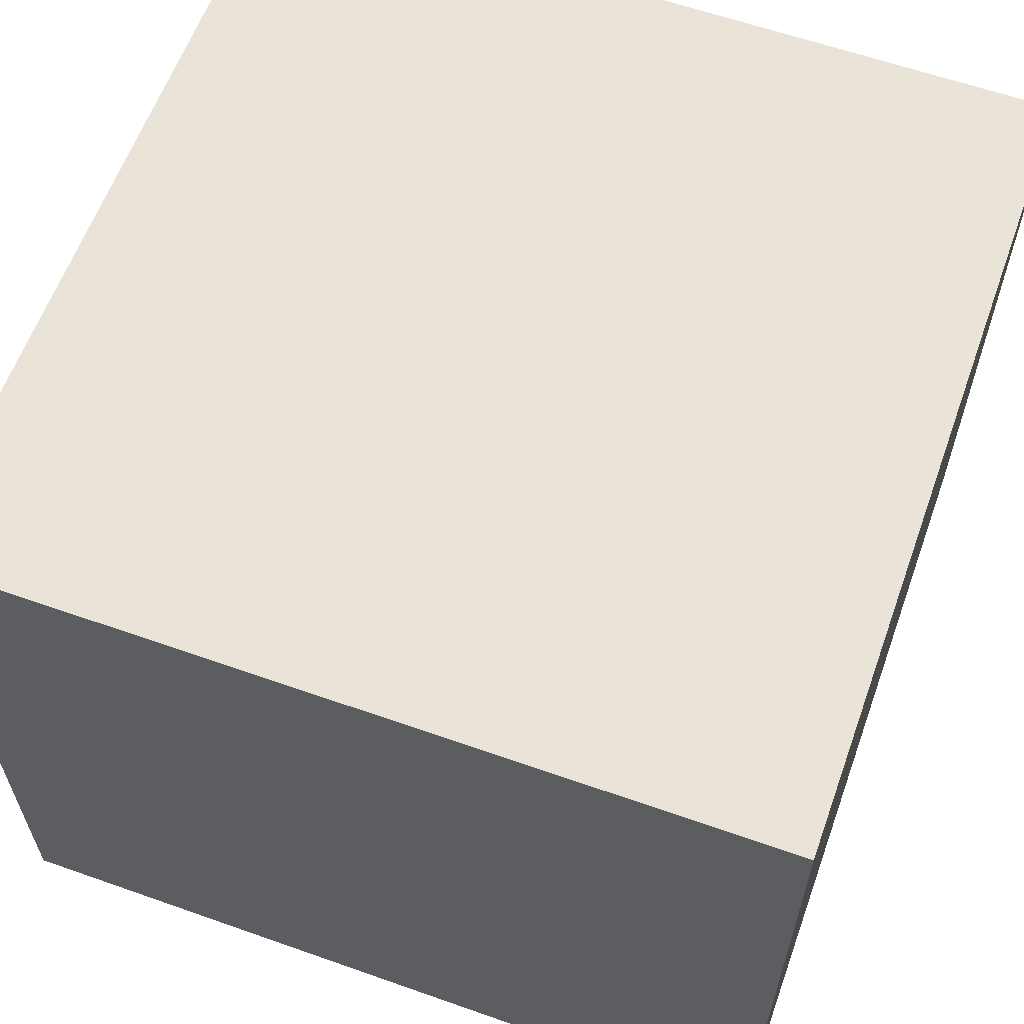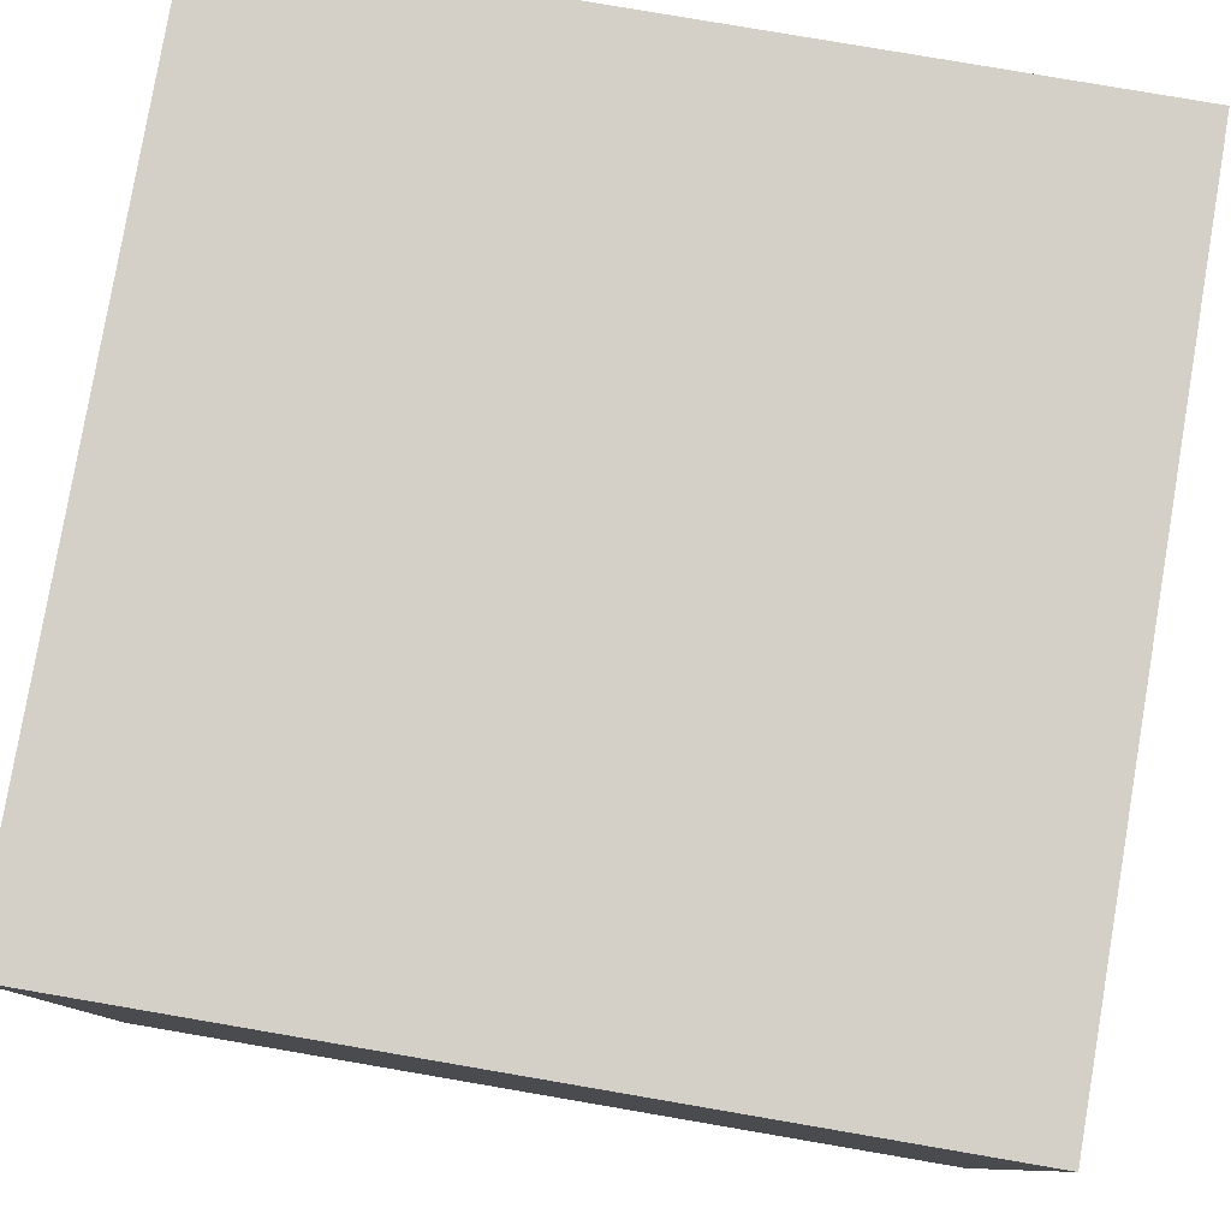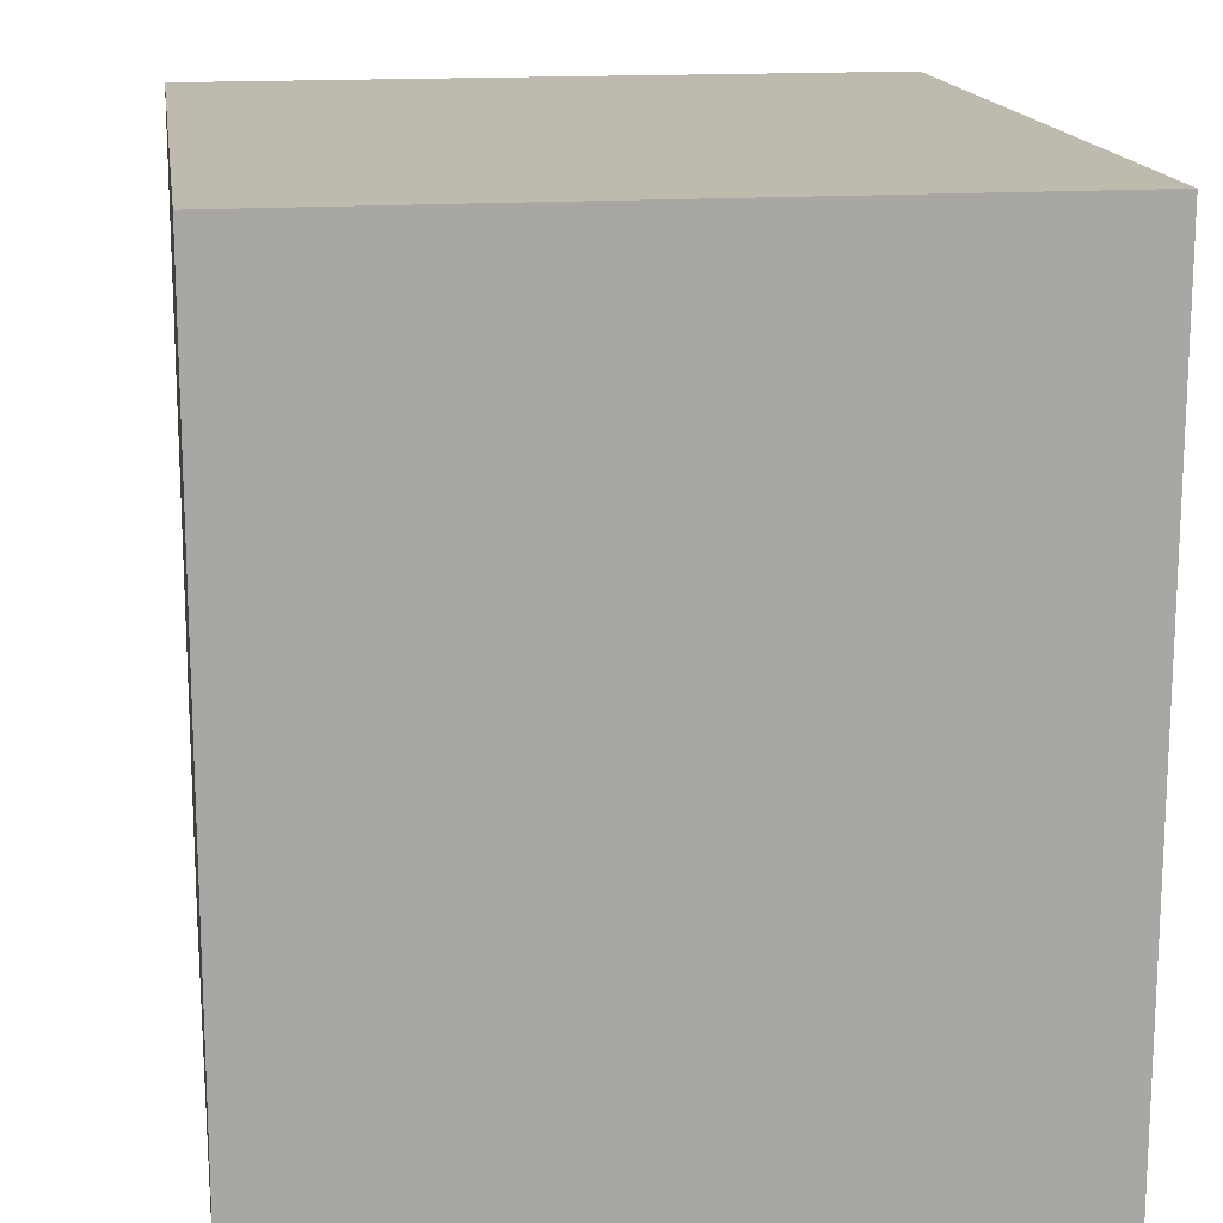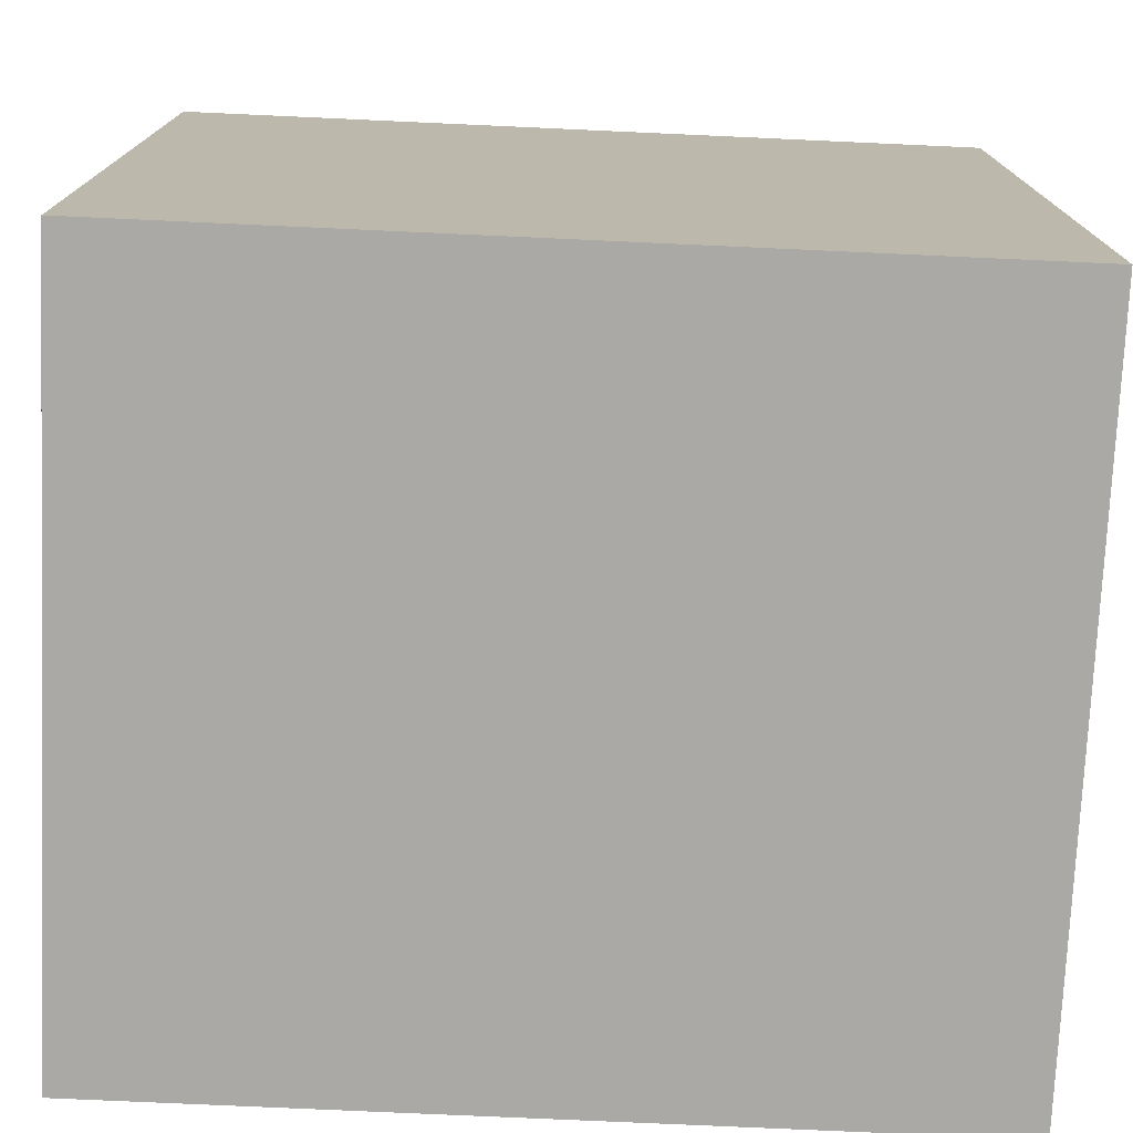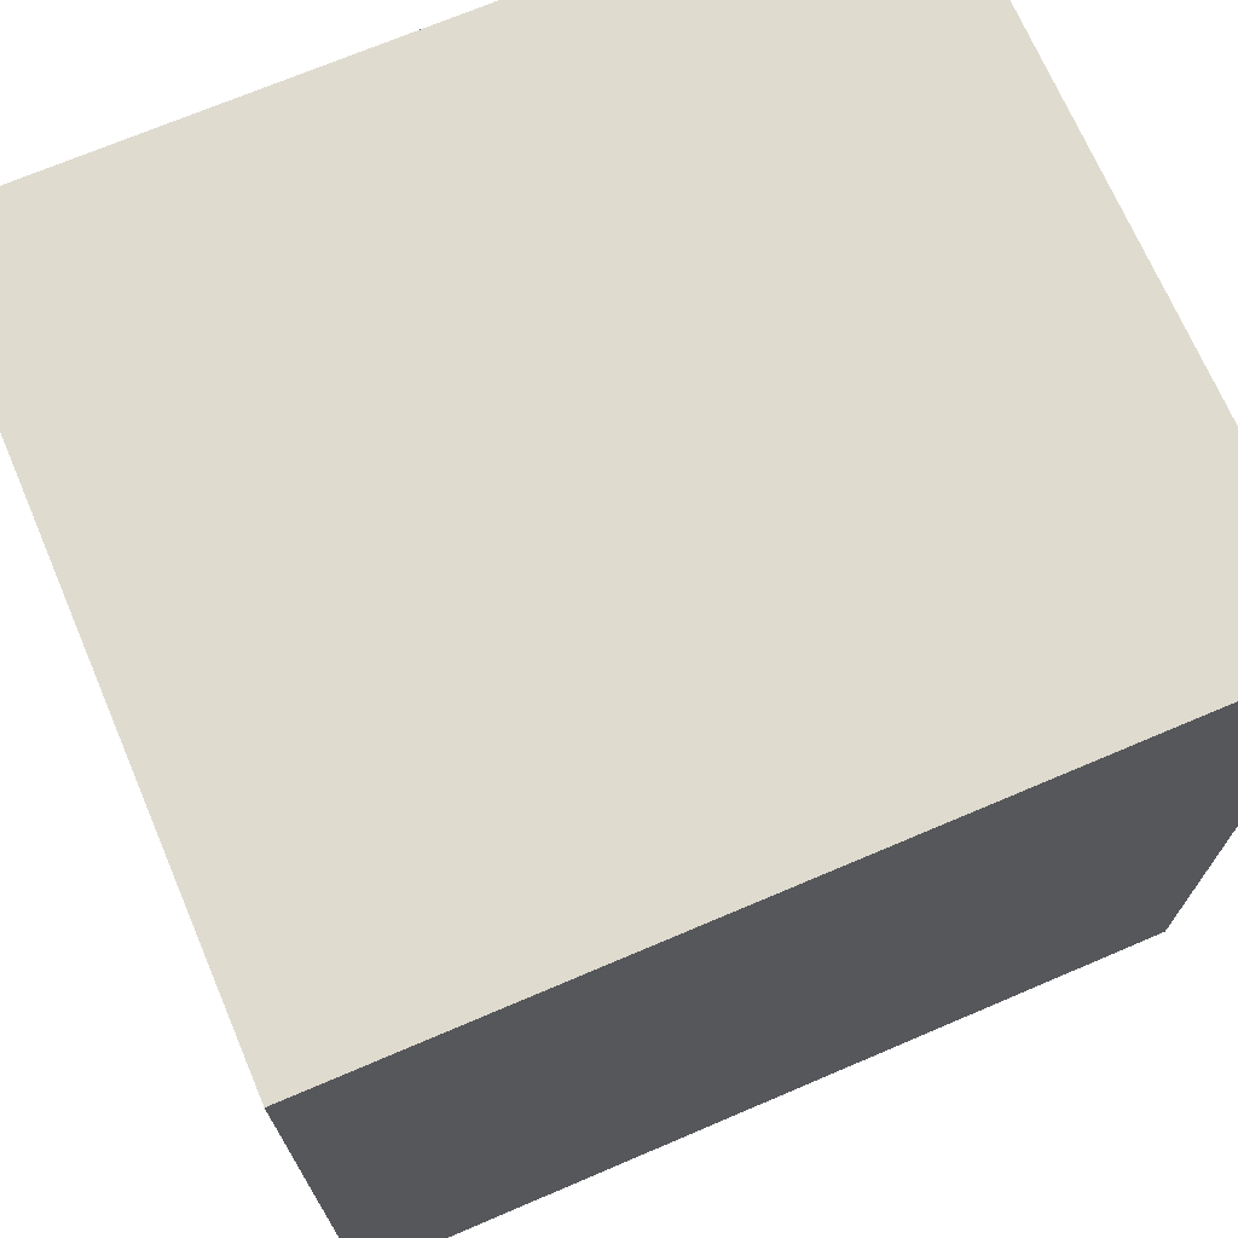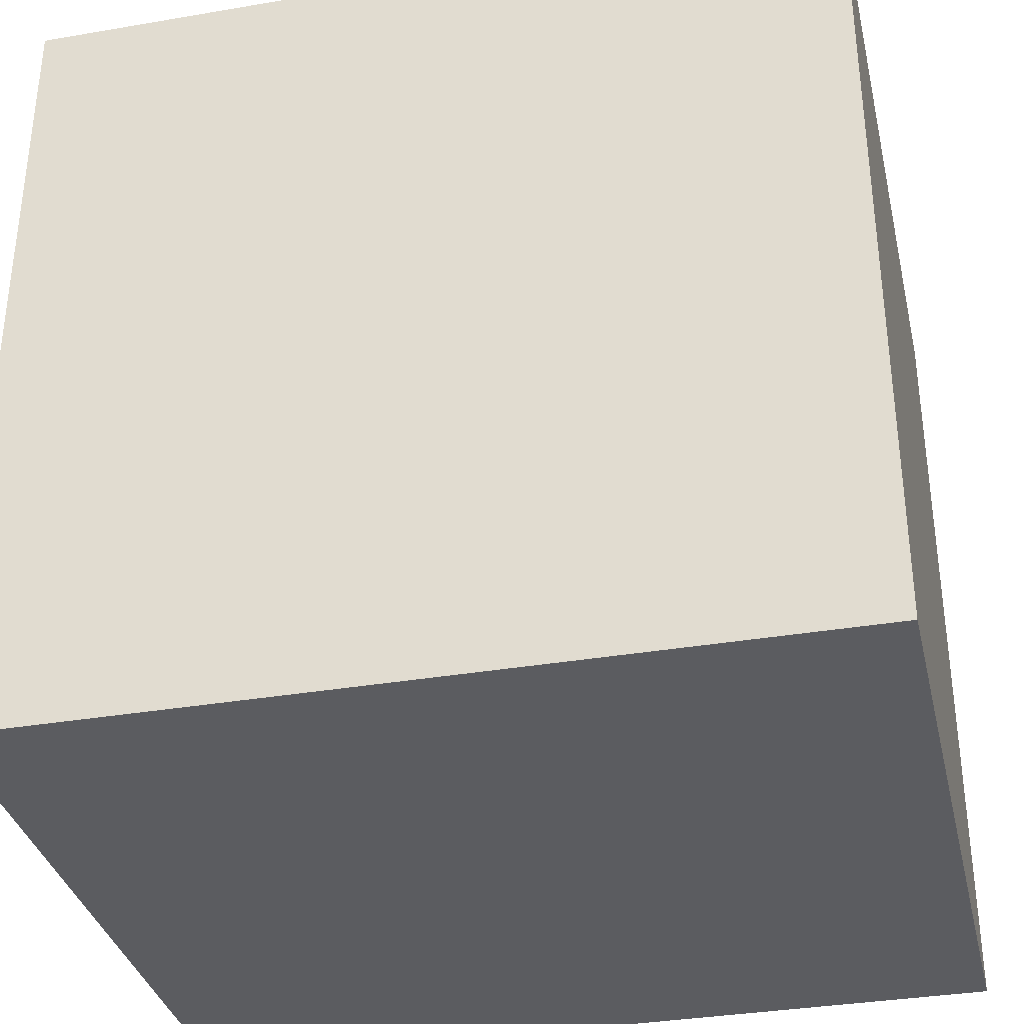
<metadata>
{"format":"obj","ext":"obj","renderer":"f3d","projection":"perspective","resolution":1024,"background":"white","views":[{"elev":61.0,"azim":109.8,"up":"+Z"},{"elev":79.9,"azim":-170.3,"up":"+Z"},{"elev":15.7,"azim":-98.3,"up":"+Y"},{"elev":-75.6,"azim":-2.6,"up":"+Y"},{"elev":70.5,"azim":156.9,"up":"+Y"},{"elev":-34.8,"azim":12.9,"up":"+Y"}]}
</metadata>
<code>
v -20 -20 -5
v -15.56 -20 -5
v -11.11 -20 -5
v -6.667 -20 -5
v -2.222 -20 -5
v 2.222 -20 -5
v 6.667 -20 -5
v 11.11 -20 -5
v 15.56 -20 -5
v 20 -20 -5
v -20 -15.56 -5
v -15.56 -15.56 -5
v -11.11 -15.56 -5
v -6.667 -15.56 -5
v -2.222 -15.56 -5
v 2.222 -15.56 -5
v 6.667 -15.56 -5
v 11.11 -15.56 -5
v 15.56 -15.56 -5
v 20 -15.56 -5
v -20 -11.11 -5
v -15.56 -11.11 -5
v -11.11 -11.11 -5
v -6.667 -11.11 -5
v -2.222 -11.11 -5
v 2.222 -11.11 -5
v 6.667 -11.11 -5
v 11.11 -11.11 -5
v 15.56 -11.11 -5
v 20 -11.11 -5
v -20 -6.667 -5
v -15.56 -6.667 -5
v -11.11 -6.667 -5
v -6.667 -6.667 -5
v -2.222 -6.667 -5
v 2.222 -6.667 -5
v 6.667 -6.667 -5
v 11.11 -6.667 -5
v 15.56 -6.667 -5
v 20 -6.667 -5
v -20 -2.222 -5
v -15.56 -2.222 -5
v -11.11 -2.222 -5
v -6.667 -2.222 -5
v -2.222 -2.222 -5
v 2.222 -2.222 -5
v 6.667 -2.222 -5
v 11.11 -2.222 -5
v 15.56 -2.222 -5
v 20 -2.222 -5
v -20 2.222 -5
v -15.56 2.222 -5
v -11.11 2.222 -5
v -6.667 2.222 -5
v -2.222 2.222 -5
v 2.222 2.222 -5
v 6.667 2.222 -5
v 11.11 2.222 -5
v 15.56 2.222 -5
v 20 2.222 -5
v -20 6.667 -5
v -15.56 6.667 -5
v -11.11 6.667 -5
v -6.667 6.667 -5
v -2.222 6.667 -5
v 2.222 6.667 -5
v 6.667 6.667 -5
v 11.11 6.667 -5
v 15.56 6.667 -5
v 20 6.667 -5
v -20 11.11 -5
v -15.56 11.11 -5
v -11.11 11.11 -5
v -6.667 11.11 -5
v -2.222 11.11 -5
v 2.222 11.11 -5
v 6.667 11.11 -5
v 11.11 11.11 -5
v 15.56 11.11 -5
v 20 11.11 -5
v -20 15.56 -5
v -15.56 15.56 -5
v -11.11 15.56 -5
v -6.667 15.56 -5
v -2.222 15.56 -5
v 2.222 15.56 -5
v 6.667 15.56 -5
v 11.11 15.56 -5
v 15.56 15.56 -5
v 20 15.56 -5
v -20 20 -5
v -15.56 20 -5
v -11.11 20 -5
v -6.667 20 -5
v -2.222 20 -5
v 2.222 20 -5
v 6.667 20 -5
v 11.11 20 -5
v 15.56 20 -5
v 20 20 -5
v -20 -20 -40
v -15.56 -20 -40
v -11.11 -20 -40
v -6.667 -20 -40
v -2.222 -20 -40
v 2.222 -20 -40
v 6.667 -20 -40
v 11.11 -20 -40
v 15.56 -20 -40
v 20 -20 -40
v -20 -15.56 -40
v -15.56 -15.56 -40
v -11.11 -15.56 -40
v -6.667 -15.56 -40
v -2.222 -15.56 -40
v 2.222 -15.56 -40
v 6.667 -15.56 -40
v 11.11 -15.56 -40
v 15.56 -15.56 -40
v 20 -15.56 -40
v -20 -11.11 -40
v -15.56 -11.11 -40
v -11.11 -11.11 -40
v -6.667 -11.11 -40
v -2.222 -11.11 -40
v 2.222 -11.11 -40
v 6.667 -11.11 -40
v 11.11 -11.11 -40
v 15.56 -11.11 -40
v 20 -11.11 -40
v -20 -6.667 -40
v -15.56 -6.667 -40
v -11.11 -6.667 -40
v -6.667 -6.667 -40
v -2.222 -6.667 -40
v 2.222 -6.667 -40
v 6.667 -6.667 -40
v 11.11 -6.667 -40
v 15.56 -6.667 -40
v 20 -6.667 -40
v -20 -2.222 -40
v -15.56 -2.222 -40
v -11.11 -2.222 -40
v -6.667 -2.222 -40
v -2.222 -2.222 -40
v 2.222 -2.222 -40
v 6.667 -2.222 -40
v 11.11 -2.222 -40
v 15.56 -2.222 -40
v 20 -2.222 -40
v -20 2.222 -40
v -15.56 2.222 -40
v -11.11 2.222 -40
v -6.667 2.222 -40
v -2.222 2.222 -40
v 2.222 2.222 -40
v 6.667 2.222 -40
v 11.11 2.222 -40
v 15.56 2.222 -40
v 20 2.222 -40
v -20 6.667 -40
v -15.56 6.667 -40
v -11.11 6.667 -40
v -6.667 6.667 -40
v -2.222 6.667 -40
v 2.222 6.667 -40
v 6.667 6.667 -40
v 11.11 6.667 -40
v 15.56 6.667 -40
v 20 6.667 -40
v -20 11.11 -40
v -15.56 11.11 -40
v -11.11 11.11 -40
v -6.667 11.11 -40
v -2.222 11.11 -40
v 2.222 11.11 -40
v 6.667 11.11 -40
v 11.11 11.11 -40
v 15.56 11.11 -40
v 20 11.11 -40
v -20 15.56 -40
v -15.56 15.56 -40
v -11.11 15.56 -40
v -6.667 15.56 -40
v -2.222 15.56 -40
v 2.222 15.56 -40
v 6.667 15.56 -40
v 11.11 15.56 -40
v 15.56 15.56 -40
v 20 15.56 -40
v -20 20 -40
v -15.56 20 -40
v -11.11 20 -40
v -6.667 20 -40
v -2.222 20 -40
v 2.222 20 -40
v 6.667 20 -40
v 11.11 20 -40
v 15.56 20 -40
v 20 20 -40
g mmGroup-1
f 1 2 11
f 11 2 12
f 2 3 12
f 12 3 13
f 3 4 13
f 13 4 14
f 4 5 14
f 14 5 15
f 5 6 15
f 15 6 16
f 6 7 16
f 16 7 17
f 7 8 17
f 17 8 18
f 8 9 18
f 18 9 19
f 9 10 19
f 19 10 20
f 11 12 21
f 21 12 22
f 12 13 22
f 22 13 23
f 13 14 23
f 23 14 24
f 14 15 24
f 24 15 25
f 15 16 25
f 25 16 26
f 16 17 26
f 26 17 27
f 17 18 27
f 27 18 28
f 18 19 28
f 28 19 29
f 19 20 29
f 29 20 30
f 21 22 31
f 31 22 32
f 22 23 32
f 32 23 33
f 23 24 33
f 33 24 34
f 24 25 34
f 34 25 35
f 25 26 35
f 35 26 36
f 26 27 36
f 36 27 37
f 27 28 37
f 37 28 38
f 28 29 38
f 38 29 39
f 29 30 39
f 39 30 40
f 31 32 41
f 41 32 42
f 32 33 42
f 42 33 43
f 33 34 43
f 43 34 44
f 34 35 44
f 44 35 45
f 35 36 45
f 45 36 46
f 36 37 46
f 46 37 47
f 37 38 47
f 47 38 48
f 38 39 48
f 48 39 49
f 39 40 49
f 49 40 50
f 41 42 51
f 51 42 52
f 42 43 52
f 52 43 53
f 43 44 53
f 53 44 54
f 44 45 54
f 54 45 55
f 45 46 55
f 55 46 56
f 46 47 56
f 56 47 57
f 47 48 57
f 57 48 58
f 48 49 58
f 58 49 59
f 49 50 59
f 59 50 60
f 51 52 61
f 61 52 62
f 52 53 62
f 62 53 63
f 53 54 63
f 63 54 64
f 54 55 64
f 64 55 65
f 55 56 65
f 65 56 66
f 56 57 66
f 66 57 67
f 57 58 67
f 67 58 68
f 58 59 68
f 68 59 69
f 59 60 69
f 69 60 70
f 61 62 71
f 71 62 72
f 62 63 72
f 72 63 73
f 63 64 73
f 73 64 74
f 64 65 74
f 74 65 75
f 65 66 75
f 75 66 76
f 66 67 76
f 76 67 77
f 67 68 77
f 77 68 78
f 68 69 78
f 78 69 79
f 69 70 79
f 79 70 80
f 71 72 81
f 81 72 82
f 72 73 82
f 82 73 83
f 73 74 83
f 83 74 84
f 74 75 84
f 84 75 85
f 75 76 85
f 85 76 86
f 76 77 86
f 86 77 87
f 77 78 87
f 87 78 88
f 78 79 88
f 88 79 89
f 79 80 89
f 89 80 90
f 81 82 91
f 91 82 92
f 82 83 92
f 92 83 93
f 83 84 93
f 93 84 94
f 84 85 94
f 94 85 95
f 85 86 95
f 95 86 96
f 86 87 96
f 96 87 97
f 87 88 97
f 97 88 98
f 88 89 98
f 98 89 99
f 89 90 99
f 99 90 100
f 102 101 111
f 102 111 112
f 103 102 112
f 103 112 113
f 104 103 113
f 104 113 114
f 105 104 114
f 105 114 115
f 106 105 115
f 106 115 116
f 107 106 116
f 107 116 117
f 108 107 117
f 108 117 118
f 109 108 118
f 109 118 119
f 110 109 119
f 110 119 120
f 112 111 121
f 112 121 122
f 113 112 122
f 113 122 123
f 114 113 123
f 114 123 124
f 115 114 124
f 115 124 125
f 116 115 125
f 116 125 126
f 117 116 126
f 117 126 127
f 118 117 127
f 118 127 128
f 119 118 128
f 119 128 129
f 120 119 129
f 120 129 130
f 122 121 131
f 122 131 132
f 123 122 132
f 123 132 133
f 124 123 133
f 124 133 134
f 125 124 134
f 125 134 135
f 126 125 135
f 126 135 136
f 127 126 136
f 127 136 137
f 128 127 137
f 128 137 138
f 129 128 138
f 129 138 139
f 130 129 139
f 130 139 140
f 132 131 141
f 132 141 142
f 133 132 142
f 133 142 143
f 134 133 143
f 134 143 144
f 135 134 144
f 135 144 145
f 136 135 145
f 136 145 146
f 137 136 146
f 137 146 147
f 138 137 147
f 138 147 148
f 139 138 148
f 139 148 149
f 140 139 149
f 140 149 150
f 142 141 151
f 142 151 152
f 143 142 152
f 143 152 153
f 144 143 153
f 144 153 154
f 145 144 154
f 145 154 155
f 146 145 155
f 146 155 156
f 147 146 156
f 147 156 157
f 148 147 157
f 148 157 158
f 149 148 158
f 149 158 159
f 150 149 159
f 150 159 160
f 152 151 161
f 152 161 162
f 153 152 162
f 153 162 163
f 154 153 163
f 154 163 164
f 155 154 164
f 155 164 165
f 156 155 165
f 156 165 166
f 157 156 166
f 157 166 167
f 158 157 167
f 158 167 168
f 159 158 168
f 159 168 169
f 160 159 169
f 160 169 170
f 162 161 171
f 162 171 172
f 163 162 172
f 163 172 173
f 164 163 173
f 164 173 174
f 165 164 174
f 165 174 175
f 166 165 175
f 166 175 176
f 167 166 176
f 167 176 177
f 168 167 177
f 168 177 178
f 169 168 178
f 169 178 179
f 170 169 179
f 170 179 180
f 172 171 181
f 172 181 182
f 173 172 182
f 173 182 183
f 174 173 183
f 174 183 184
f 175 174 184
f 175 184 185
f 176 175 185
f 176 185 186
f 177 176 186
f 177 186 187
f 178 177 187
f 178 187 188
f 179 178 188
f 179 188 189
f 180 179 189
f 180 189 190
f 182 181 191
f 182 191 192
f 183 182 192
f 183 192 193
f 184 183 193
f 184 193 194
f 185 184 194
f 185 194 195
f 186 185 195
f 186 195 196
f 187 186 196
f 187 196 197
f 188 187 197
f 188 197 198
f 189 188 198
f 189 198 199
f 190 189 199
f 190 199 200
f 2 1 101
f 2 101 102
f 3 2 102
f 3 102 103
f 4 3 103
f 4 103 104
f 5 4 104
f 5 104 105
f 6 5 105
f 6 105 106
f 7 6 106
f 7 106 107
f 8 7 107
f 8 107 108
f 9 8 108
f 9 108 109
f 10 9 109
f 10 109 110
f 20 10 110
f 20 110 120
f 30 20 120
f 30 120 130
f 40 30 130
f 40 130 140
f 50 40 140
f 50 140 150
f 60 50 150
f 60 150 160
f 70 60 160
f 70 160 170
f 80 70 170
f 80 170 180
f 90 80 180
f 90 180 190
f 100 90 190
f 100 190 200
f 99 100 200
f 199 99 200
f 98 99 199
f 198 98 199
f 97 98 198
f 197 97 198
f 96 97 197
f 196 96 197
f 95 96 196
f 195 95 196
f 94 95 195
f 194 94 195
f 93 94 194
f 193 93 194
f 92 93 193
f 192 92 193
f 91 92 192
f 191 91 192
f 81 91 191
f 181 81 191
f 71 81 181
f 171 71 181
f 61 71 171
f 161 61 171
f 51 61 161
f 151 51 161
f 41 51 151
f 141 41 151
f 31 41 141
f 131 31 141
f 21 31 131
f 121 21 131
f 11 21 121
f 111 11 121
f 1 11 111
f 101 1 111

</code>
